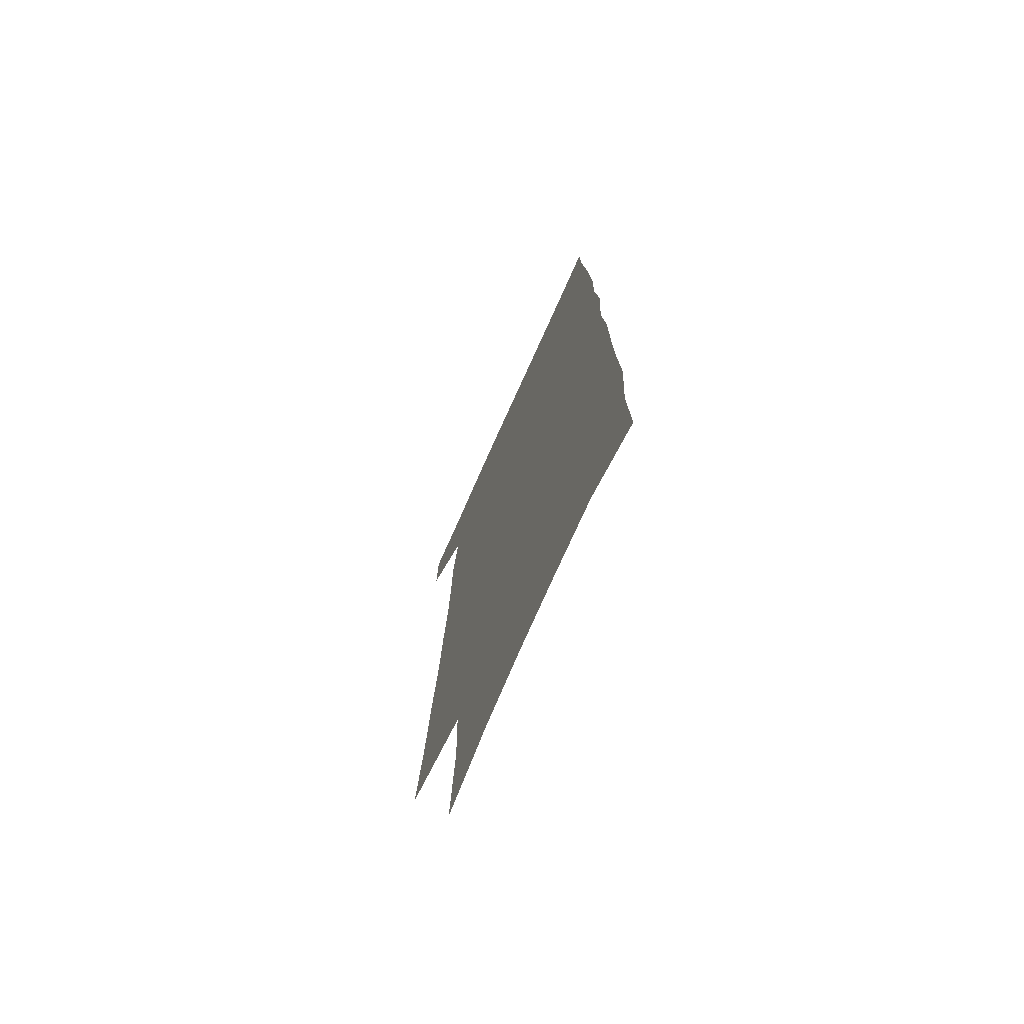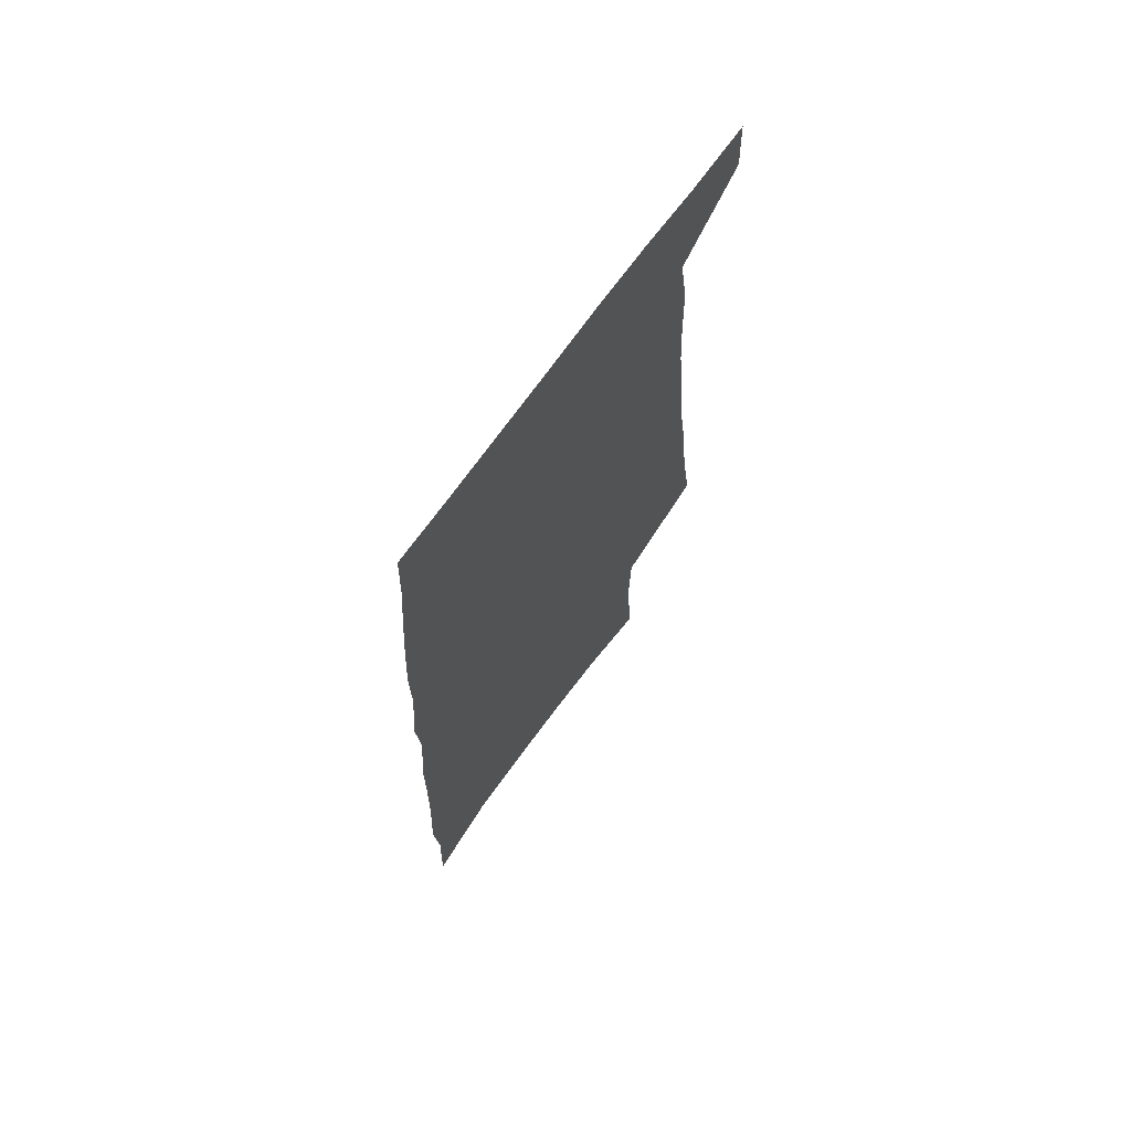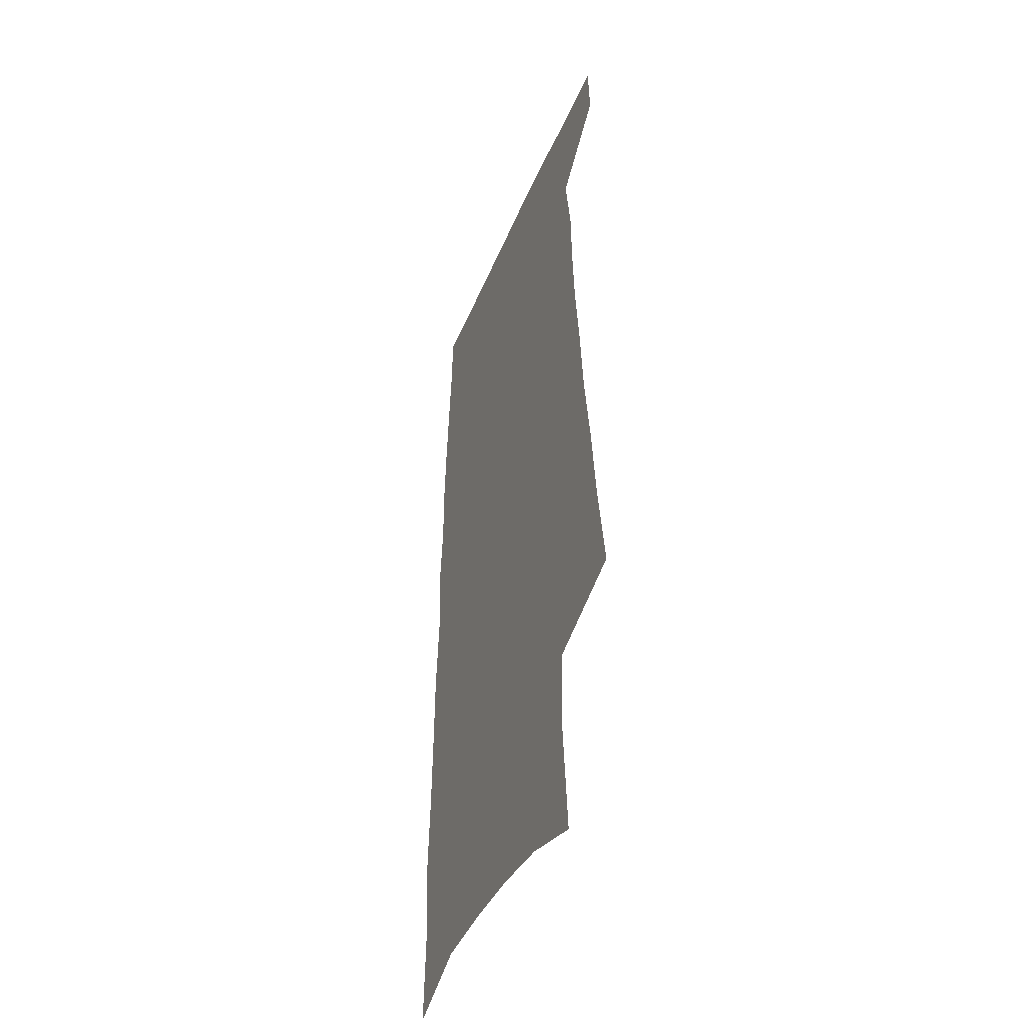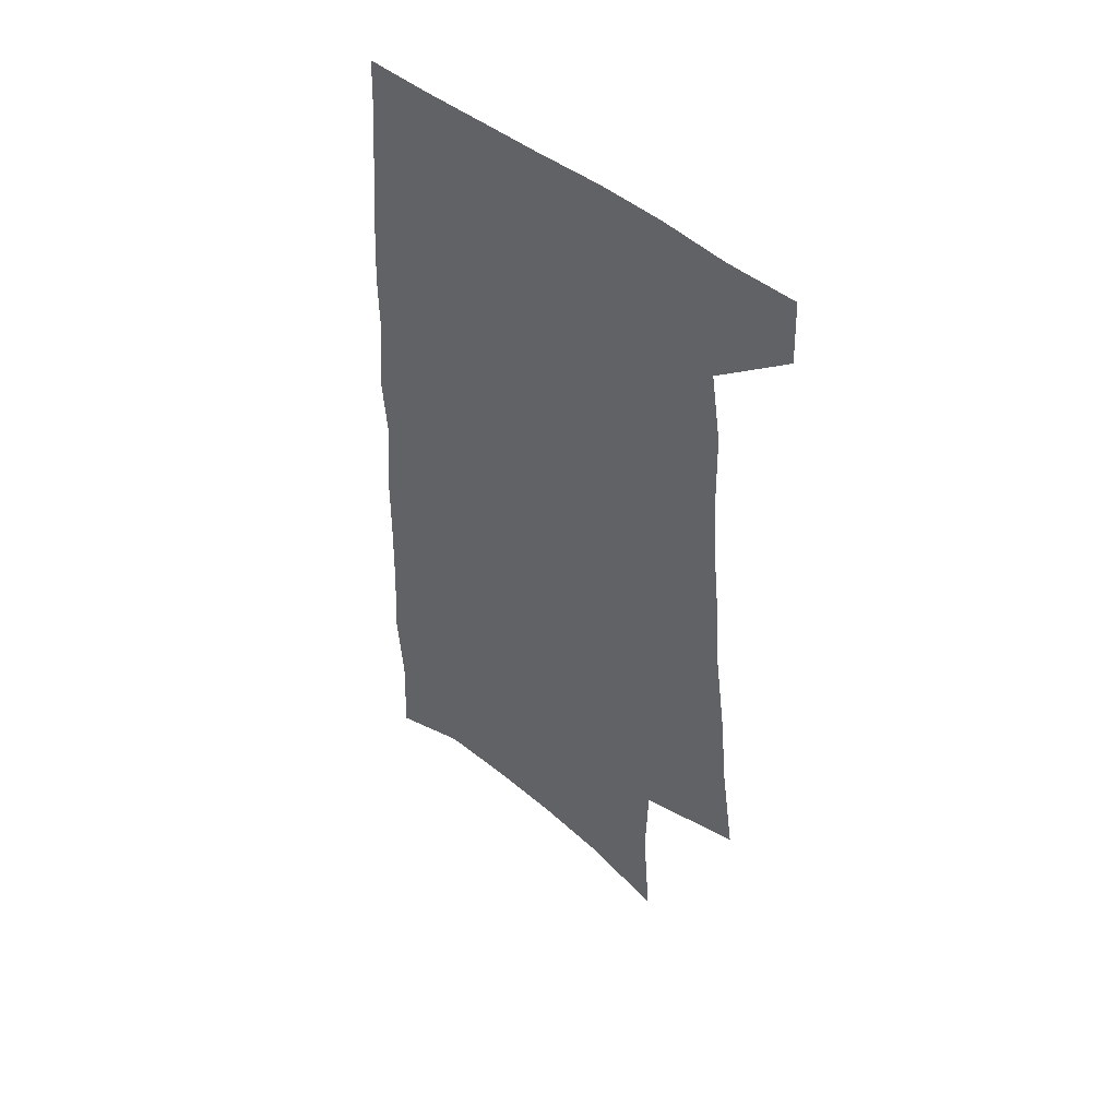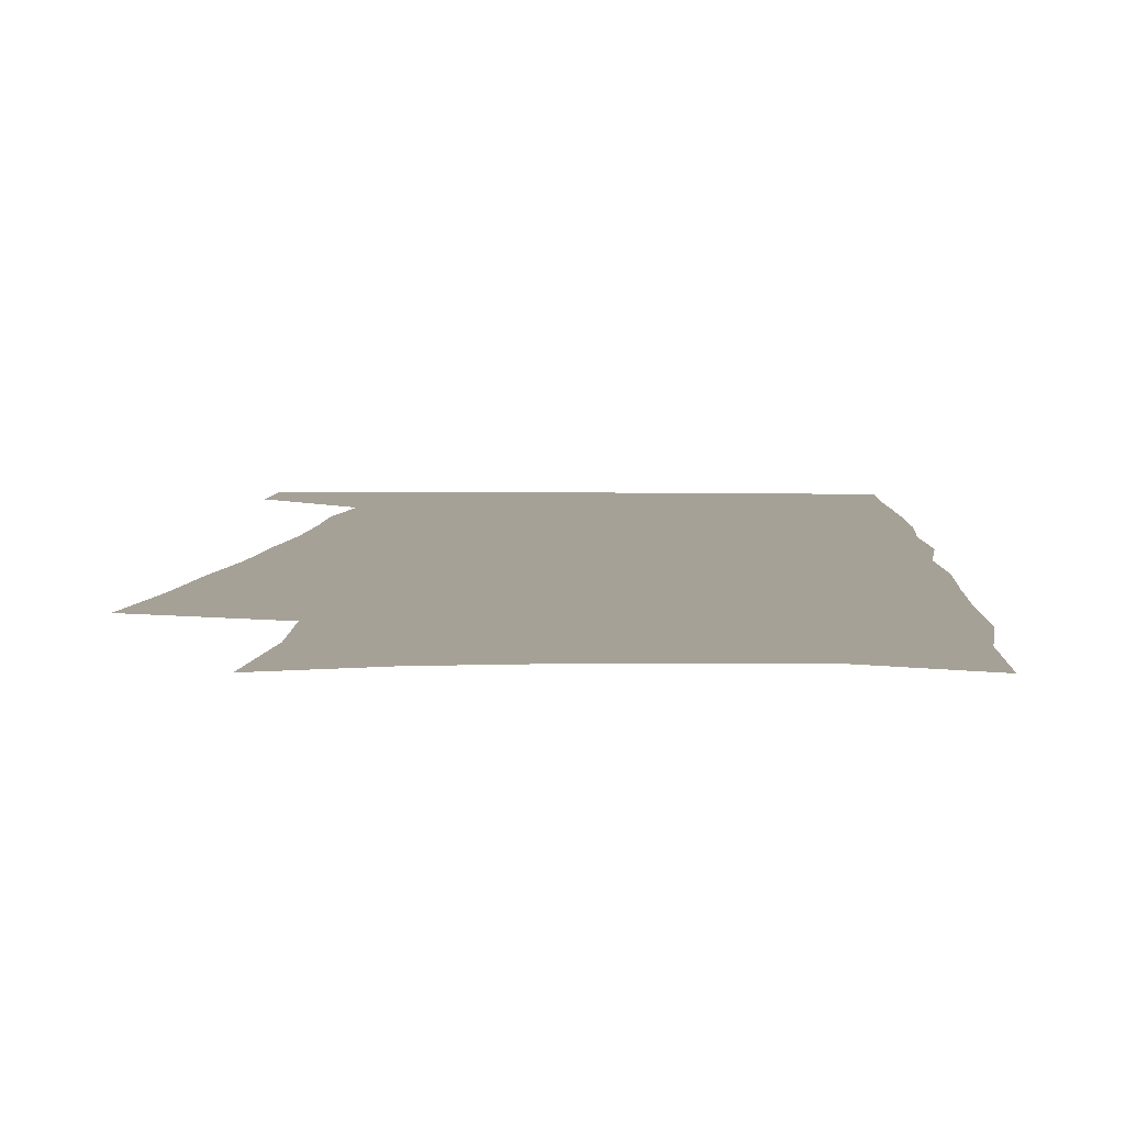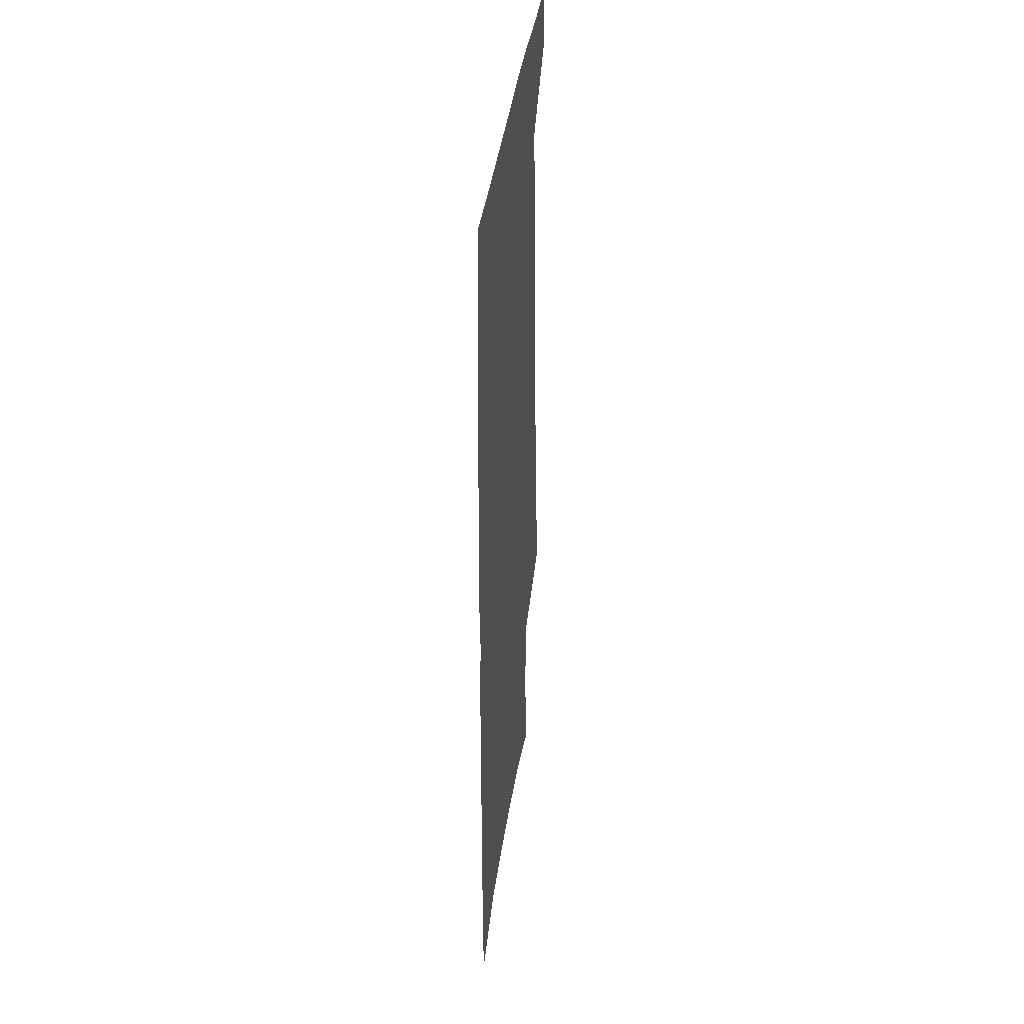
<metadata>
{"format":"obj","ext":"obj","renderer":"f3d","projection":"perspective","resolution":1024,"background":"white","views":[{"elev":-73.2,"azim":66.0,"up":"+Y"},{"elev":70.5,"azim":125.6,"up":"+Y"},{"elev":-43.9,"azim":-111.4,"up":"+Y"},{"elev":49.6,"azim":-139.1,"up":"+Y"},{"elev":6.2,"azim":2.9,"up":"+Z"},{"elev":40.9,"azim":97.7,"up":"+Y"}]}
</metadata>
<code>
v 490.6 531.9 0
v 491.7 558.2 0
v 495 245.2 0
v 500.9 284.9 0
v 504.6 320.7 0
v 509.5 356.2 0
v 512 388.4 0
v 515.4 419.8 0
v 517 449.1 0
v 517.6 477 0
v 522 505.8 0
v 520.3 532.2 0
v 520.4 558.2 0
v 536.5 150.7 0
v 540.2 197.1 0
v 539.2 232.6 0
v 543.5 271.7 0
v 545.4 305.8 0
v 544.8 336.4 0
v 547.1 368.7 0
v 548.2 398.3 0
v 548.4 426.4 0
v 549 454.1 0
v 550.2 481.2 0
v 550.4 507 0
v 550.6 532.3 0
v 546.9 560.7 0
v 568.9 161.8 0
v 573 211.2 0
v 573.8 246.9 0
v 574.6 280.9 0
v 574.3 311.6 0
v 575.2 343.7 0
v 576.4 374.8 0
v 575.7 401.6 0
v 575.9 429.3 0
v 576.9 457 0
v 576.9 482.7 0
v 577 507.8 0
v 577.1 532.3 0
v 573.9 561.3 0
v 599.4 166.7 0
v 601.1 213.1 0
v 601.9 251.4 0
v 602.1 284 0
v 602.1 315.5 0
v 602 345.1 0
v 602.2 375.3 0
v 602.6 404.6 0
v 602.4 431.3 0
v 602.6 458.3 0
v 602.4 483.5 0
v 602.6 508.7 0
v 602.1 533.7 0
v 601.2 560.3 0
v 629.2 169 0
v 629.1 214.6 0
v 629.2 249.8 0
v 629.7 281.1 0
v 628.8 316.1 0
v 628.5 346.9 0
v 628.3 376.4 0
v 628.1 404.5 0
v 628.1 431.3 0
v 627.7 458.2 0
v 627.5 483.9 0
v 627.3 508.9 0
v 627.3 533.5 0
v 627.4 559.9 0
v 658.7 169.4 0
v 657.6 210.1 0
v 657.7 244.5 0
v 658 277.4 0
v 657 311.1 0
v 656.3 342.8 0
v 655.4 373.3 0
v 655.2 401.9 0
v 654.4 430 0
v 653.9 456.9 0
v 653.9 482.9 0
v 653.3 508.6 0
v 653.1 534 0
v 653.4 559.5 0
v 691.7 157.3 0
v 690.1 198 0
v 692.6 230.7 0
v 690.7 267 0
v 689.9 300.8 0
v 689.6 332.8 0
v 686.8 366.1 0
v 688.9 394.3 0
v 685.9 424.8 0
v 686.2 452.5 0
v 684.6 480.2 0
v 682.6 507.4 0
v 680.3 534.1 0
v 679.3 559.9 0
v 691 601 0
f 11 12 1
f 1 12 2
f 12 13 2
f 16 17 3
f 3 17 4
f 17 18 4
f 4 18 5
f 18 19 5
f 5 19 6
f 19 20 6
f 6 20 7
f 20 21 7
f 7 21 8
f 21 22 8
f 8 22 9
f 22 23 9
f 9 23 10
f 23 24 10
f 10 24 11
f 24 25 11
f 11 25 12
f 25 26 12
f 12 26 13
f 26 27 13
f 14 28 15
f 28 29 15
f 15 29 16
f 29 30 16
f 16 30 17
f 30 31 17
f 17 31 18
f 31 32 18
f 18 32 19
f 32 33 19
f 19 33 20
f 33 34 20
f 20 34 21
f 34 35 21
f 21 35 22
f 35 36 22
f 22 36 23
f 36 37 23
f 23 37 24
f 37 38 24
f 24 38 25
f 38 39 25
f 25 39 26
f 39 40 26
f 26 40 27
f 40 41 27
f 28 42 29
f 42 43 29
f 29 43 30
f 43 44 30
f 30 44 31
f 44 45 31
f 31 45 32
f 45 46 32
f 32 46 33
f 46 47 33
f 33 47 34
f 47 48 34
f 34 48 35
f 48 49 35
f 35 49 36
f 49 50 36
f 36 50 37
f 50 51 37
f 37 51 38
f 51 52 38
f 38 52 39
f 52 53 39
f 39 53 40
f 53 54 40
f 40 54 41
f 54 55 41
f 42 56 43
f 56 57 43
f 43 57 44
f 57 58 44
f 44 58 45
f 58 59 45
f 45 59 46
f 59 60 46
f 46 60 47
f 60 61 47
f 47 61 48
f 61 62 48
f 48 62 49
f 62 63 49
f 49 63 50
f 63 64 50
f 50 64 51
f 64 65 51
f 51 65 52
f 65 66 52
f 52 66 53
f 66 67 53
f 53 67 54
f 67 68 54
f 54 68 55
f 68 69 55
f 56 70 57
f 70 71 57
f 57 71 58
f 71 72 58
f 58 72 59
f 72 73 59
f 59 73 60
f 73 74 60
f 60 74 61
f 74 75 61
f 61 75 62
f 75 76 62
f 62 76 63
f 76 77 63
f 63 77 64
f 77 78 64
f 64 78 65
f 78 79 65
f 65 79 66
f 79 80 66
f 66 80 67
f 80 81 67
f 67 81 68
f 81 82 68
f 68 82 69
f 82 83 69
f 70 84 71
f 84 85 71
f 71 85 72
f 85 86 72
f 72 86 73
f 86 87 73
f 73 87 74
f 87 88 74
f 74 88 75
f 88 89 75
f 75 89 76
f 89 90 76
f 76 90 77
f 90 91 77
f 77 91 78
f 91 92 78
f 78 92 79
f 92 93 79
f 79 93 80
f 93 94 80
f 80 94 81
f 94 95 81
f 81 95 82
f 95 96 82
f 82 96 83
f 96 97 83

</code>
